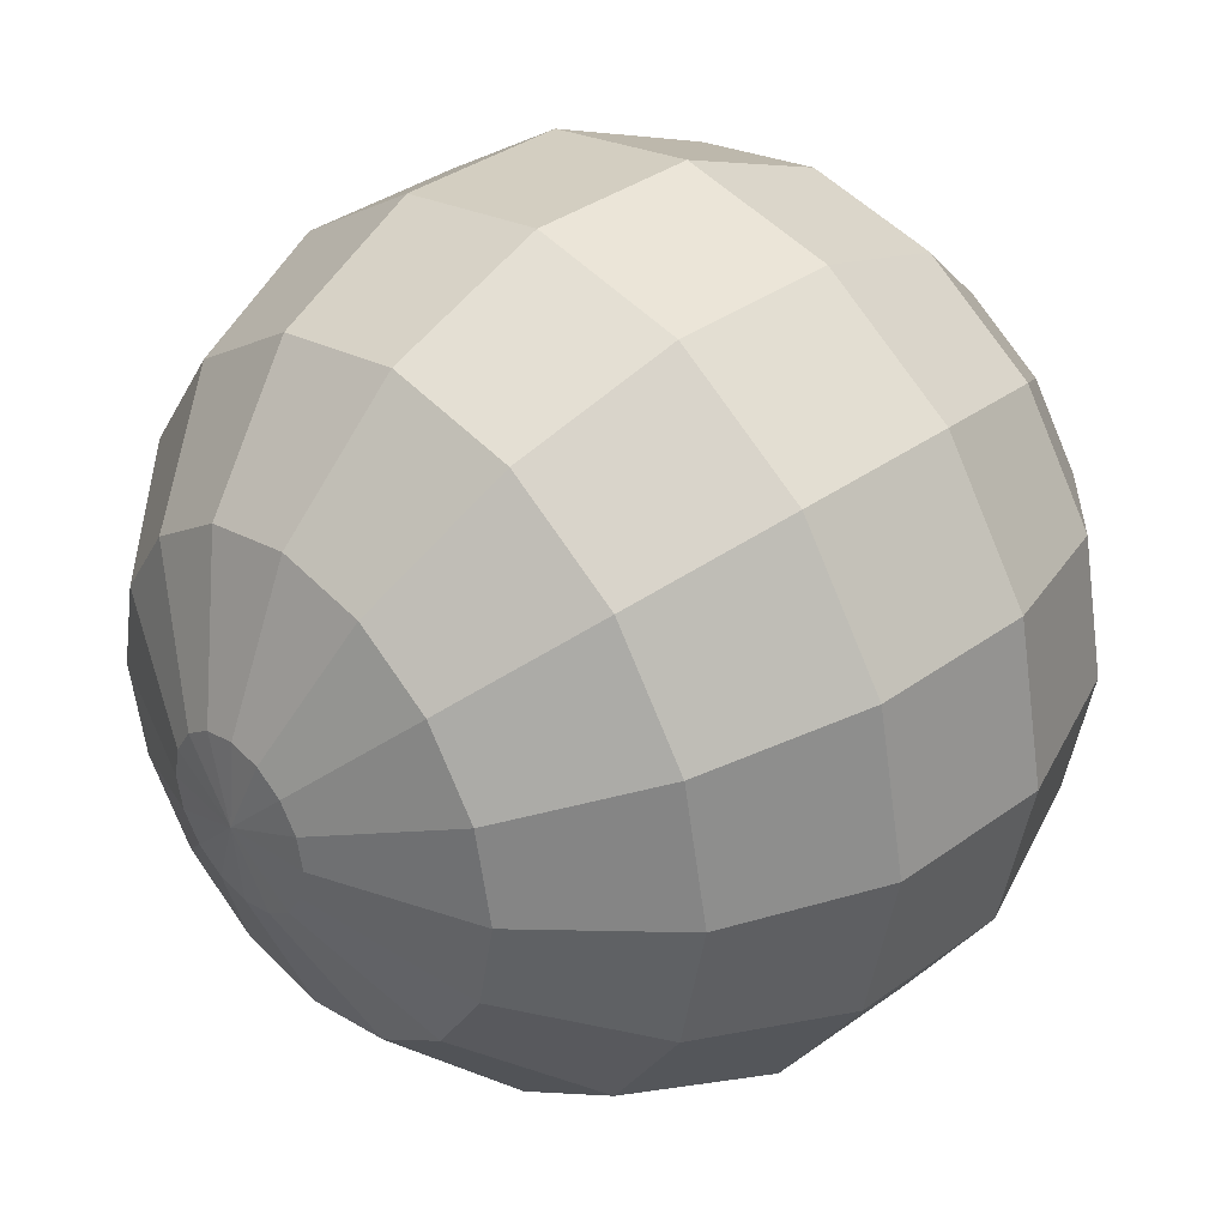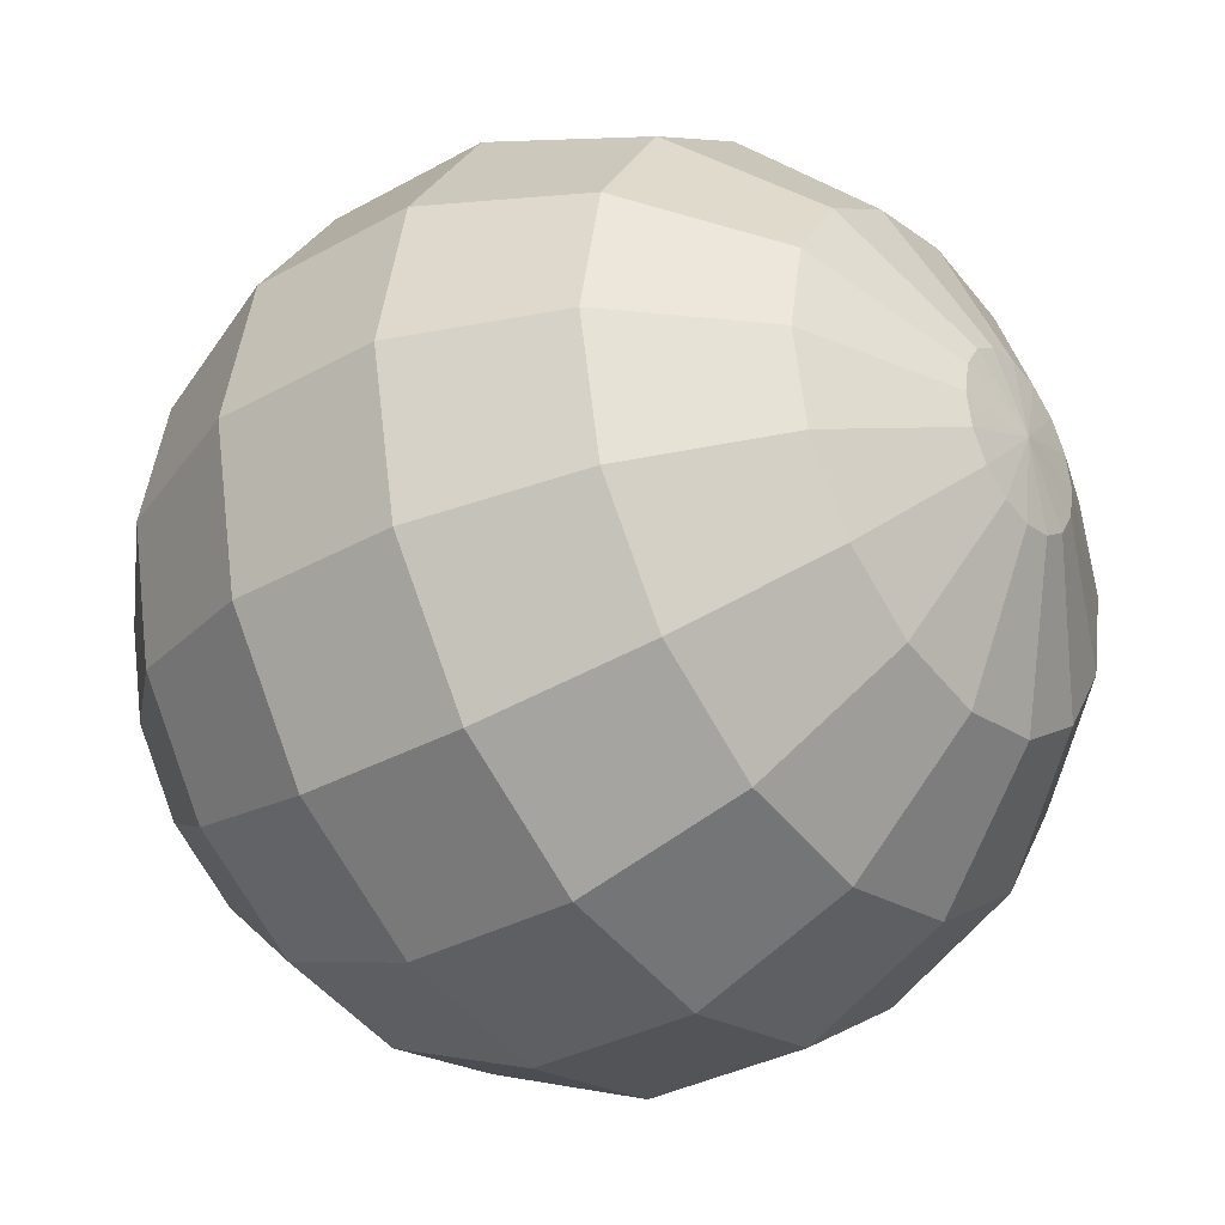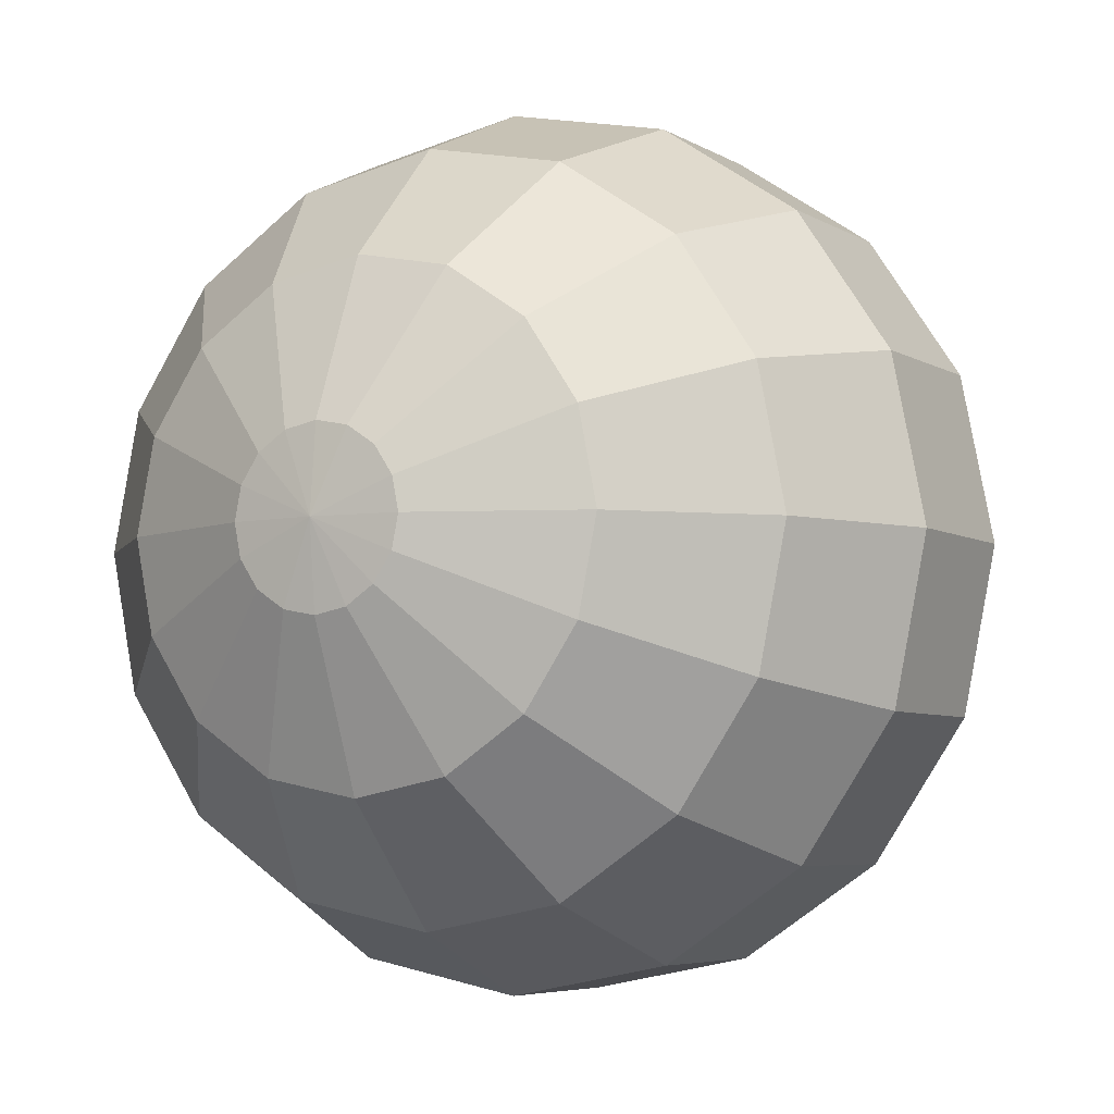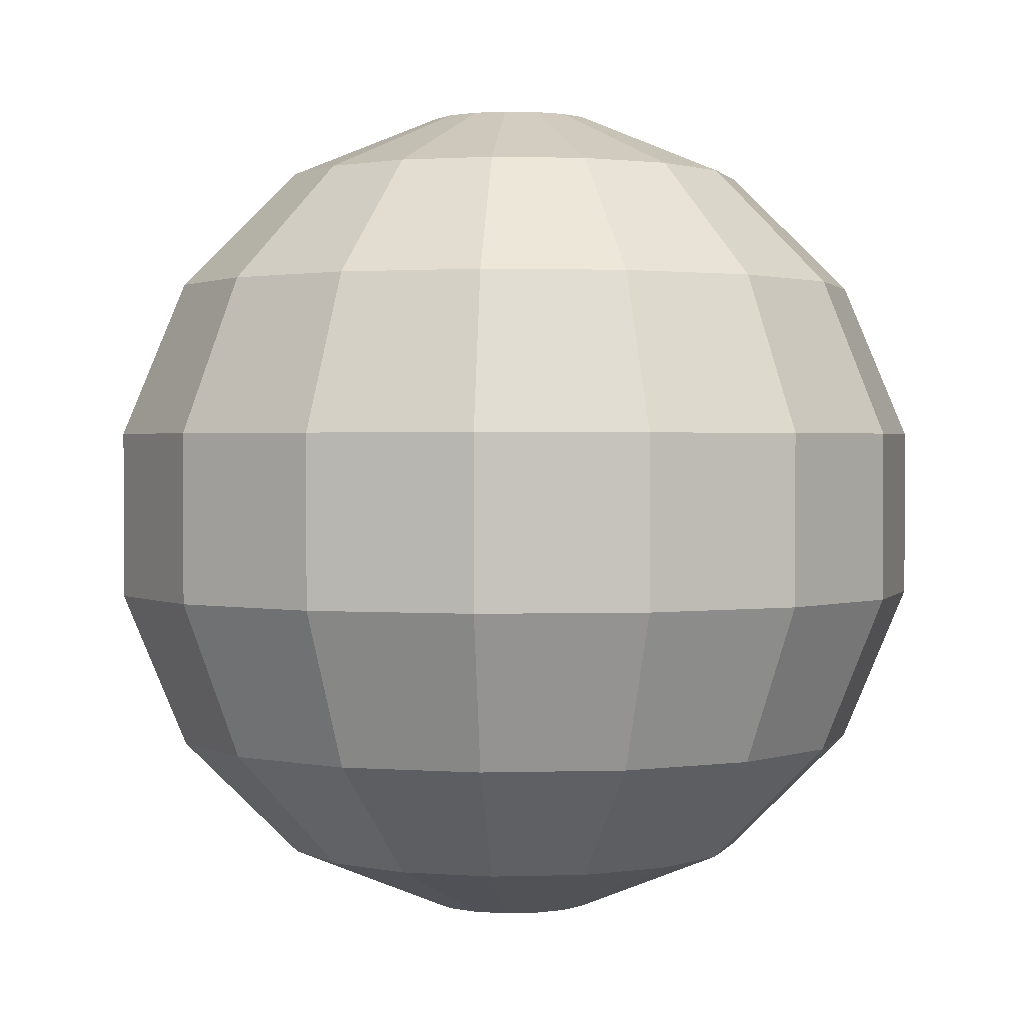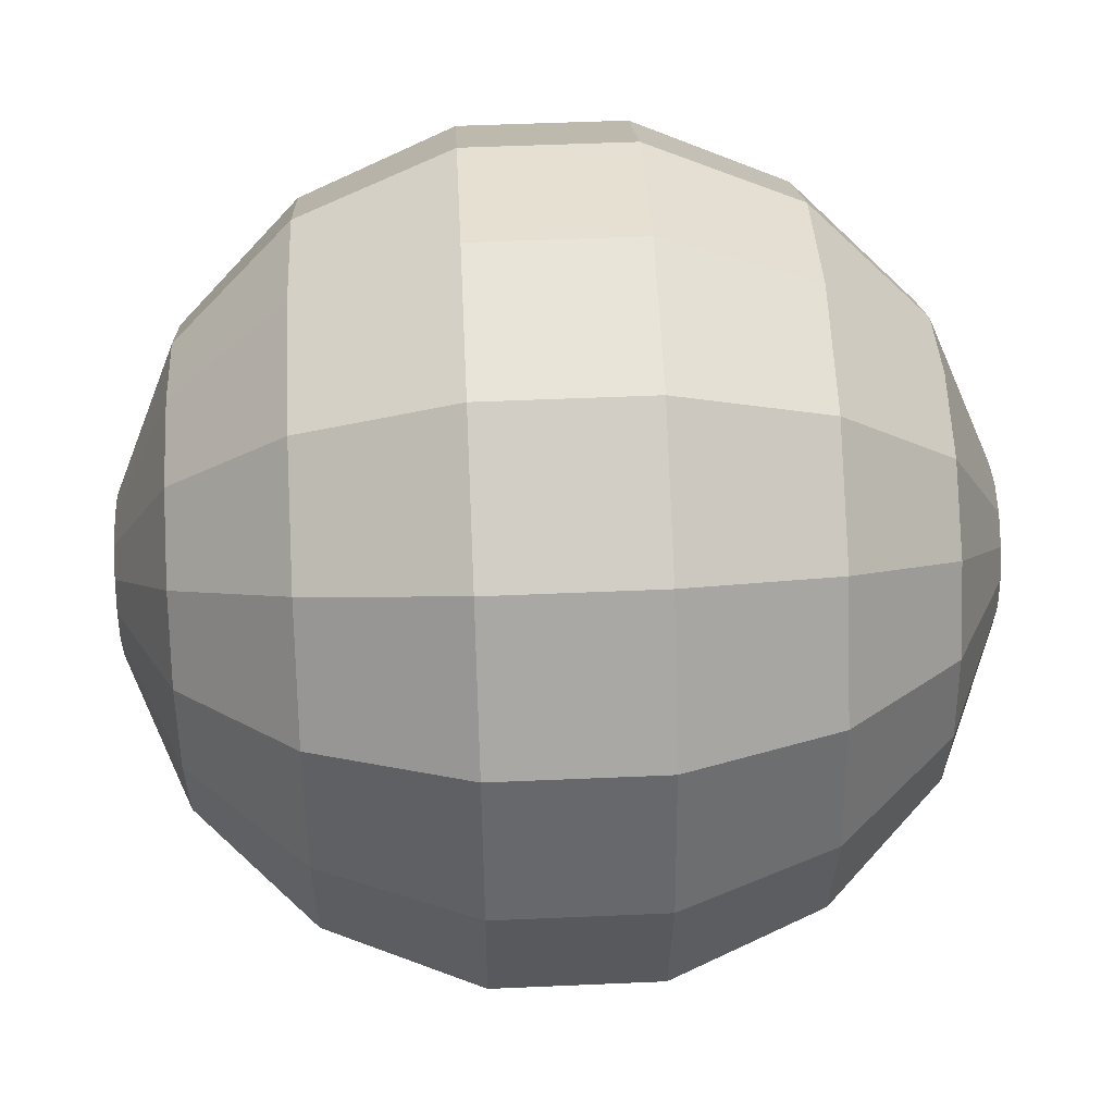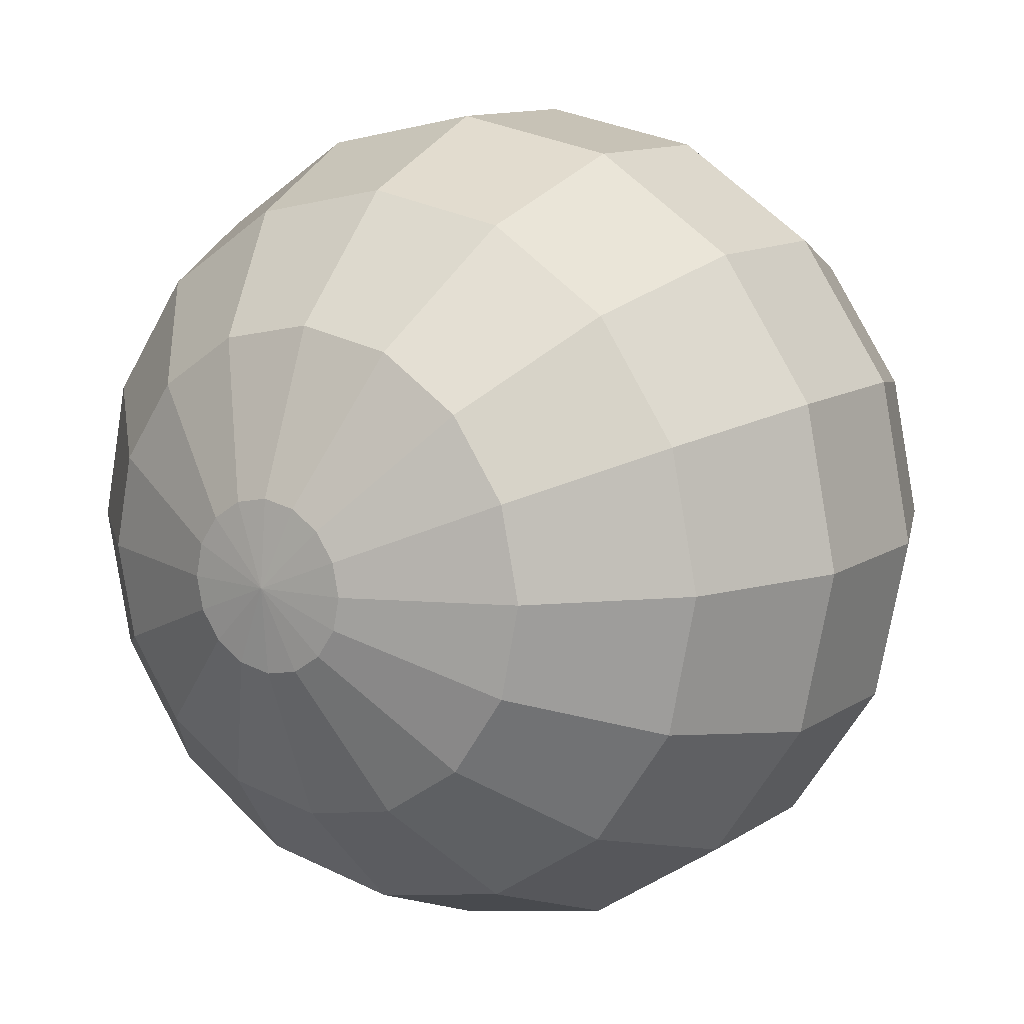
<metadata>
{"format":"obj","ext":"obj","renderer":"f3d","projection":"perspective","resolution":1024,"background":"white","views":[{"elev":36.1,"azim":-133.5,"up":"+Z"},{"elev":-33.7,"azim":-52.8,"up":"+Z"},{"elev":-5.3,"azim":-150.7,"up":"+Z"},{"elev":1.4,"azim":-40.2,"up":"+Y"},{"elev":49.1,"azim":-92.8,"up":"+Z"},{"elev":11.4,"azim":-147.0,"up":"+Z"}]}
</metadata>
<code>
g default
v 0 0.8315 -0.5556
v 0 0.5556 -0.8315
v 0 0.1951 -0.9808
v 0 -0.1951 -0.9808
v 0 -0.5556 -0.8315
v 0.07466 0.9808 -0.1802
v 0.2126 0.8315 -0.5133
v 0.3182 0.5556 -0.7682
v 0.3753 0.1951 -0.9061
v 0.3753 -0.1951 -0.9061
v 0.3182 -0.5556 -0.7682
v 0.2126 -0.8315 -0.5133
v 0.07466 -0.9808 -0.1802
v 0.1379 0.9808 -0.1379
v 0.3928 0.8315 -0.3928
v 0.5879 0.5556 -0.5879
v 0.6935 0.1951 -0.6935
v 0.6935 -0.1951 -0.6935
v 0.5879 -0.5556 -0.5879
v 0.3928 -0.8315 -0.3928
v 0.1379 -0.9808 -0.1379
v 0 1 0
v 0.1802 0.9808 -0.07466
v 0.5133 0.8315 -0.2126
v 0.7682 0.5556 -0.3182
v 0.9061 0.1951 -0.3753
v 0.9061 -0.1951 -0.3753
v 0.7682 -0.5556 -0.3182
v 0.5133 -0.8315 -0.2126
v 0.1802 -0.9808 -0.07466
v 0.1951 0.9808 0
v 0.5556 0.8315 0
v 0.8315 0.5556 0
v 0.9808 0.1951 0
v 0.9808 -0.1951 0
v 0.8315 -0.5556 0
v 0.5556 -0.8315 0
v 0.1951 -0.9808 0
v 0.1802 0.9808 0.07466
v 0.5133 0.8315 0.2126
v 0.7682 0.5556 0.3182
v 0.9061 0.1951 0.3753
v 0.9061 -0.1951 0.3753
v 0.7682 -0.5556 0.3182
v 0.5133 -0.8315 0.2126
v 0.1802 -0.9808 0.07466
v 0.1379 0.9808 0.1379
v 0.3928 0.8315 0.3928
v 0.5879 0.5556 0.5879
v 0.6935 0.1951 0.6935
v 0.6935 -0.1951 0.6935
v 0.5879 -0.5556 0.5879
v 0.3928 -0.8315 0.3928
v 0.1379 -0.9808 0.1379
v 0.07466 0.9808 0.1802
v 0.2126 0.8315 0.5133
v 0.3182 0.5556 0.7682
v 0.3753 0.1951 0.9061
v 0.3753 -0.1951 0.9061
v 0.3182 -0.5556 0.7682
v 0.2126 -0.8315 0.5133
v 0.07466 -0.9808 0.1802
v 0 0.9808 0.1951
v 0 0.8315 0.5556
v 0 0.5556 0.8315
v 0 0.1951 0.9808
v 0 -0.1951 0.9808
v 0 -0.5556 0.8315
v 0 -0.8315 0.5556
v 0 -0.9808 0.1951
v -0.07466 0.9808 0.1802
v -0.2126 0.8315 0.5133
v -0.3182 0.5556 0.7682
v -0.3753 0.1951 0.9061
v -0.3753 -0.1951 0.9061
v -0.3182 -0.5556 0.7682
v -0.2126 -0.8315 0.5133
v -0.07466 -0.9808 0.1802
v -0.1379 0.9808 0.1379
v -0.3928 0.8315 0.3928
v -0.5879 0.5556 0.5879
v -0.6935 0.1951 0.6935
v -0.6935 -0.1951 0.6935
v -0.5879 -0.5556 0.5879
v -0.3928 -0.8315 0.3928
v -0.1379 -0.9808 0.1379
v 0 -1 0
v -0.1802 0.9808 0.07466
v -0.5133 0.8315 0.2126
v -0.7682 0.5556 0.3182
v -0.9061 0.1951 0.3753
v -0.9061 -0.1951 0.3753
v -0.7682 -0.5556 0.3182
v -0.5133 -0.8315 0.2126
v -0.1802 -0.9808 0.07466
v -0.1951 0.9808 0
v -0.5556 0.8315 0
v -0.8315 0.5556 0
v -0.9808 0.1951 0
v -0.9808 -0.1951 0
v -0.8315 -0.5556 0
v -0.5556 -0.8315 0
v -0.1951 -0.9808 0
v -0.1802 0.9808 -0.07466
v -0.5133 0.8315 -0.2126
v -0.7682 0.5556 -0.3182
v -0.9061 0.1951 -0.3753
v -0.9061 -0.1951 -0.3753
v -0.7682 -0.5556 -0.3182
v -0.5133 -0.8315 -0.2126
v -0.1802 -0.9808 -0.07466
v -0.1379 0.9808 -0.1379
v -0.3928 0.8315 -0.3928
v -0.5879 0.5556 -0.5879
v -0.6935 0.1951 -0.6935
v -0.6935 -0.1951 -0.6935
v -0.5879 -0.5556 -0.5879
v -0.3928 -0.8315 -0.3928
v -0.1379 -0.9808 -0.1379
v -0.07466 0.9808 -0.1802
v -0.2126 0.8315 -0.5133
v -0.3182 0.5556 -0.7682
v -0.3753 0.1951 -0.9061
v -0.3753 -0.1951 -0.9061
v -0.3182 -0.5556 -0.7682
v -0.2126 -0.8315 -0.5133
v -0.07466 -0.9808 -0.1802
v 0 0.9808 -0.1951
v 0 -0.8315 -0.5556
v 0 -0.9808 -0.1951
g Mesh
f 13 130 129 12
f 123 3 4 124
f 10 4 3 9
f 5 4 10 11
f 24 15 14 23
f 19 11 10 18
f 22 6 128
f 27 18 17 26
f 12 129 5 11
f 22 14 6
f 128 6 7 1
f 21 13 12 20
f 18 10 9 17
f 16 8 7 15
f 28 19 18 27
f 25 16 15 24
f 35 27 26 34
f 87 13 21
f 32 24 23 31
f 30 21 20 29
f 34 26 25 33
f 29 20 19 28
f 22 23 14
f 33 25 24 32
f 43 35 34 42
f 36 28 27 35
f 87 21 30
f 41 33 32 40
f 38 30 29 37
f 42 34 33 41
f 37 29 28 36
f 40 32 31 39
f 22 31 23
f 51 43 42 50
f 45 37 36 44
f 44 36 35 43
f 49 41 40 48
f 46 38 37 45
f 50 42 41 49
f 48 40 39 47
f 22 39 31
f 87 30 38
f 59 51 50 58
f 53 45 44 52
f 52 44 43 51
f 56 48 47 55
f 54 46 45 53
f 58 50 49 57
f 22 47 39
f 87 38 46
f 67 59 58 66
f 61 53 52 60
f 60 52 51 59
f 57 49 48 56
f 64 56 55 63
f 66 58 57 65
f 22 55 47
f 62 54 53 61
f 87 46 54
f 69 61 60 68
f 68 60 59 67
f 65 57 56 64
f 75 67 66 74
f 70 62 61 69
f 22 63 55
f 74 66 65 73
f 87 54 62
f 72 64 63 71
f 77 69 68 76
f 76 68 67 75
f 73 65 64 72
f 83 75 74 82
f 78 70 69 77
f 82 74 73 81
f 22 71 63
f 87 62 70
f 80 72 71 79
f 85 77 76 84
f 84 76 75 83
f 81 73 72 80
f 92 83 82 91
f 86 78 77 85
f 91 82 81 90
f 87 70 78
f 22 79 71
f 89 80 79 88
f 93 84 83 92
f 90 81 80 89
f 100 92 91 99
f 94 85 84 93
f 99 91 90 98
f 87 78 86
f 22 88 79
f 97 89 88 96
f 95 86 85 94
f 98 90 89 97
f 108 100 99 107
f 102 94 93 101
f 22 96 88
f 87 86 95
f 105 97 96 104
f 101 93 92 100
f 107 99 98 106
f 103 95 94 102
f 106 98 97 105
f 116 108 107 115
f 110 102 101 109
f 22 104 96
f 113 105 104 112
f 109 101 100 108
f 87 95 103
f 111 103 102 110
f 115 107 106 114
f 117 109 108 116
f 114 106 105 113
f 124 116 115 123
f 118 110 109 117
f 121 113 112 120
f 87 103 111
f 119 111 110 118
f 123 115 114 122
f 22 112 104
f 125 117 116 124
f 122 114 113 121
f 87 127 130
f 126 118 117 125
f 87 111 119
f 1 121 120 128
f 127 119 118 126
f 123 122 2 3
f 22 120 112
f 122 121 1 2
f 125 124 4 5
f 87 119 127
f 130 127 126 129
f 129 126 125 5
f 22 128 120
f 17 9 8 16
f 3 2 8 9
f 26 17 16 25
f 87 130 13
f 20 12 11 19
f 15 7 6 14
f 2 1 7 8

</code>
